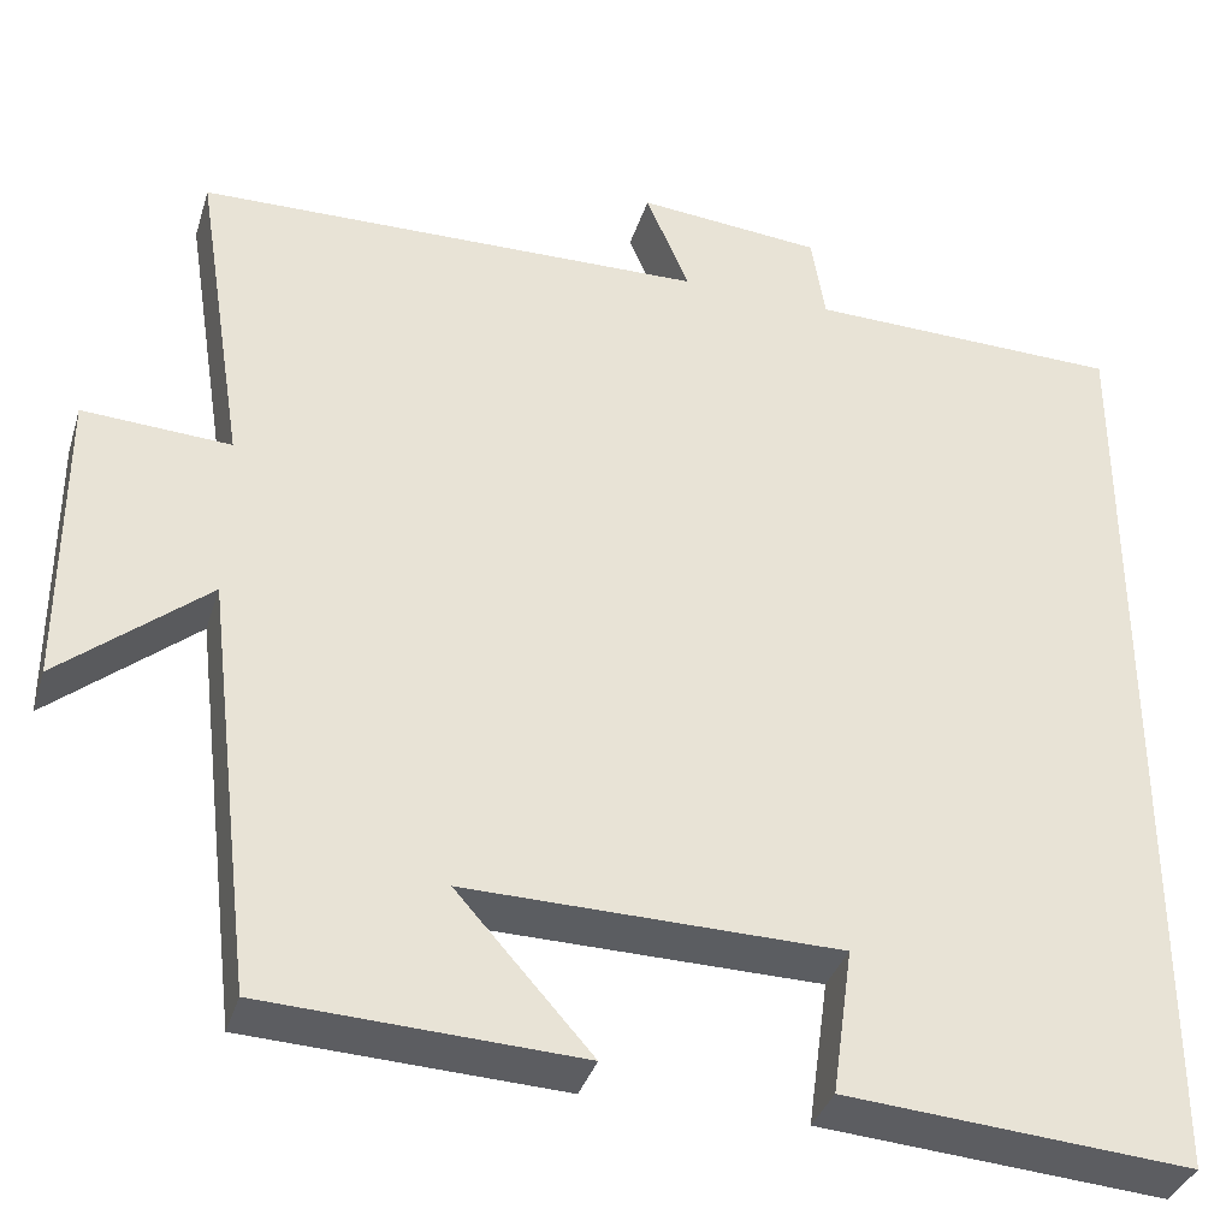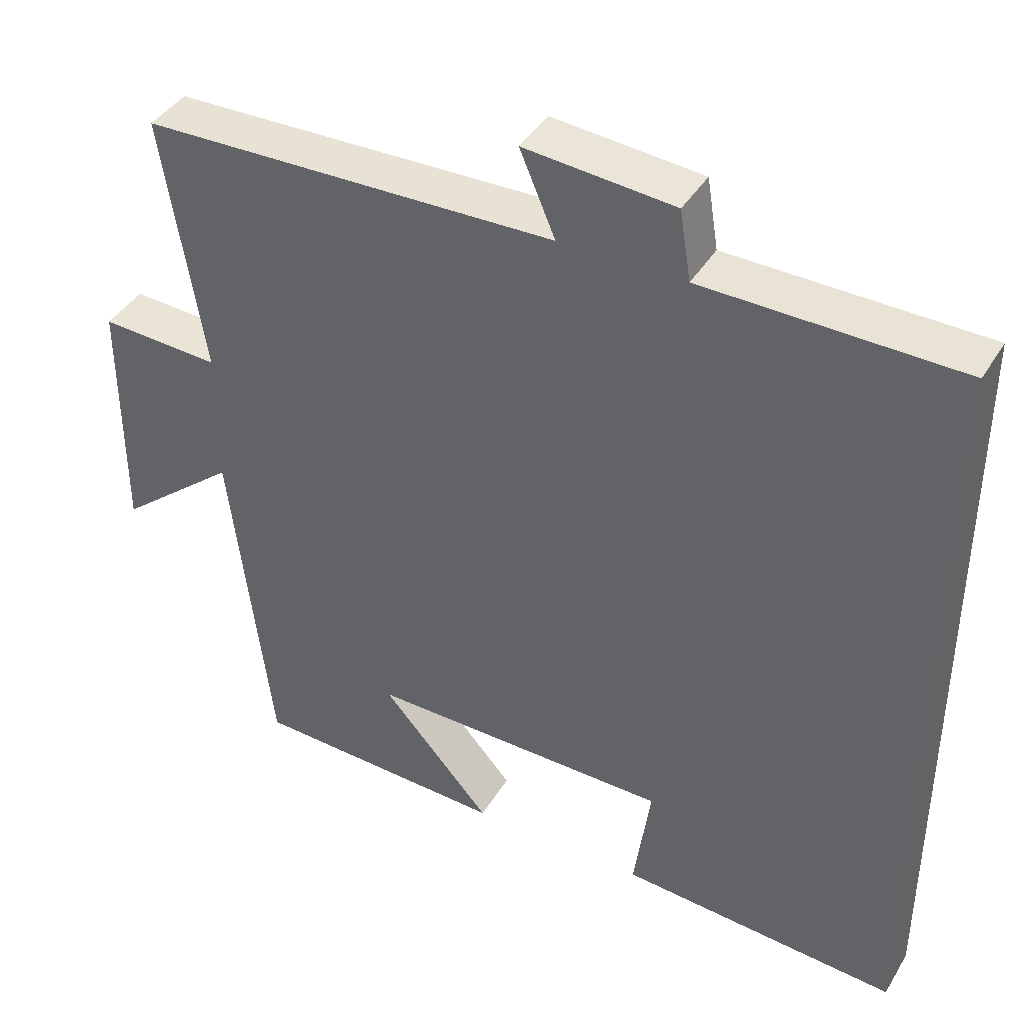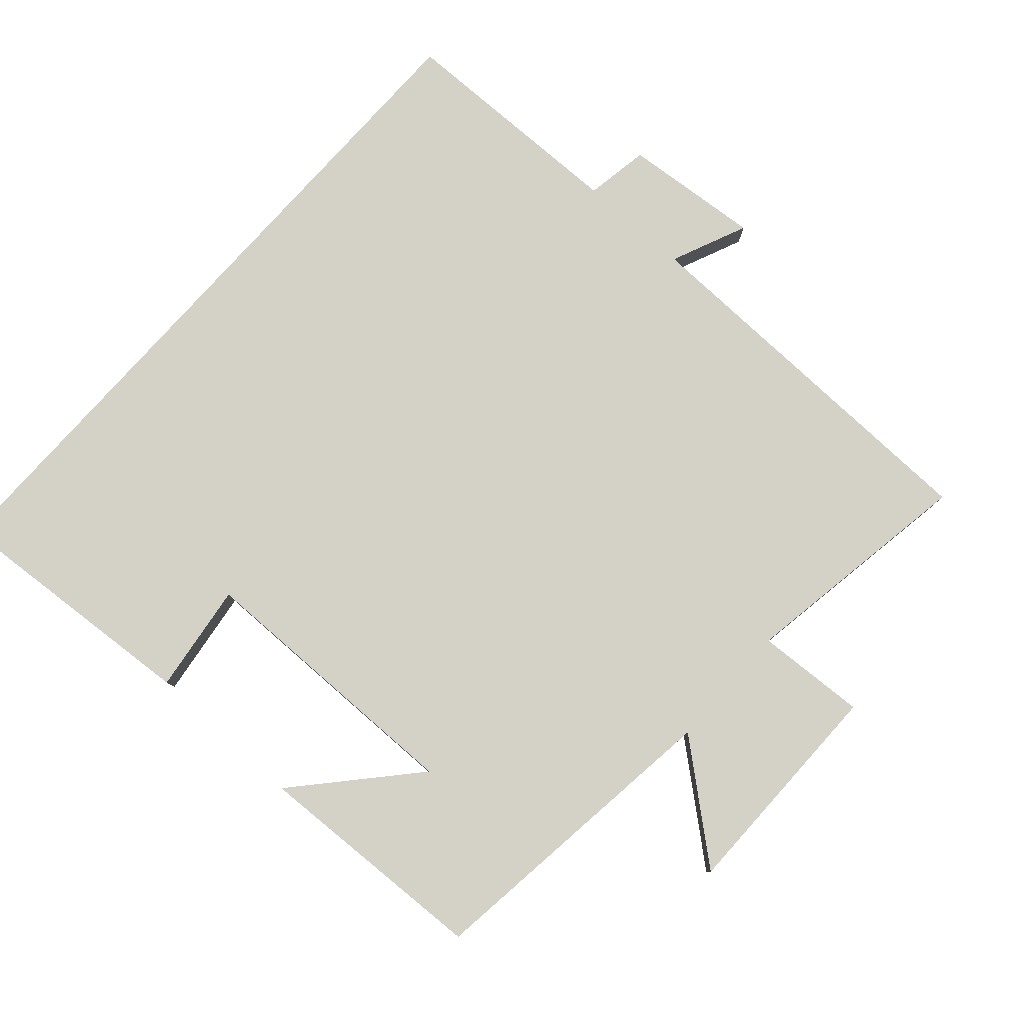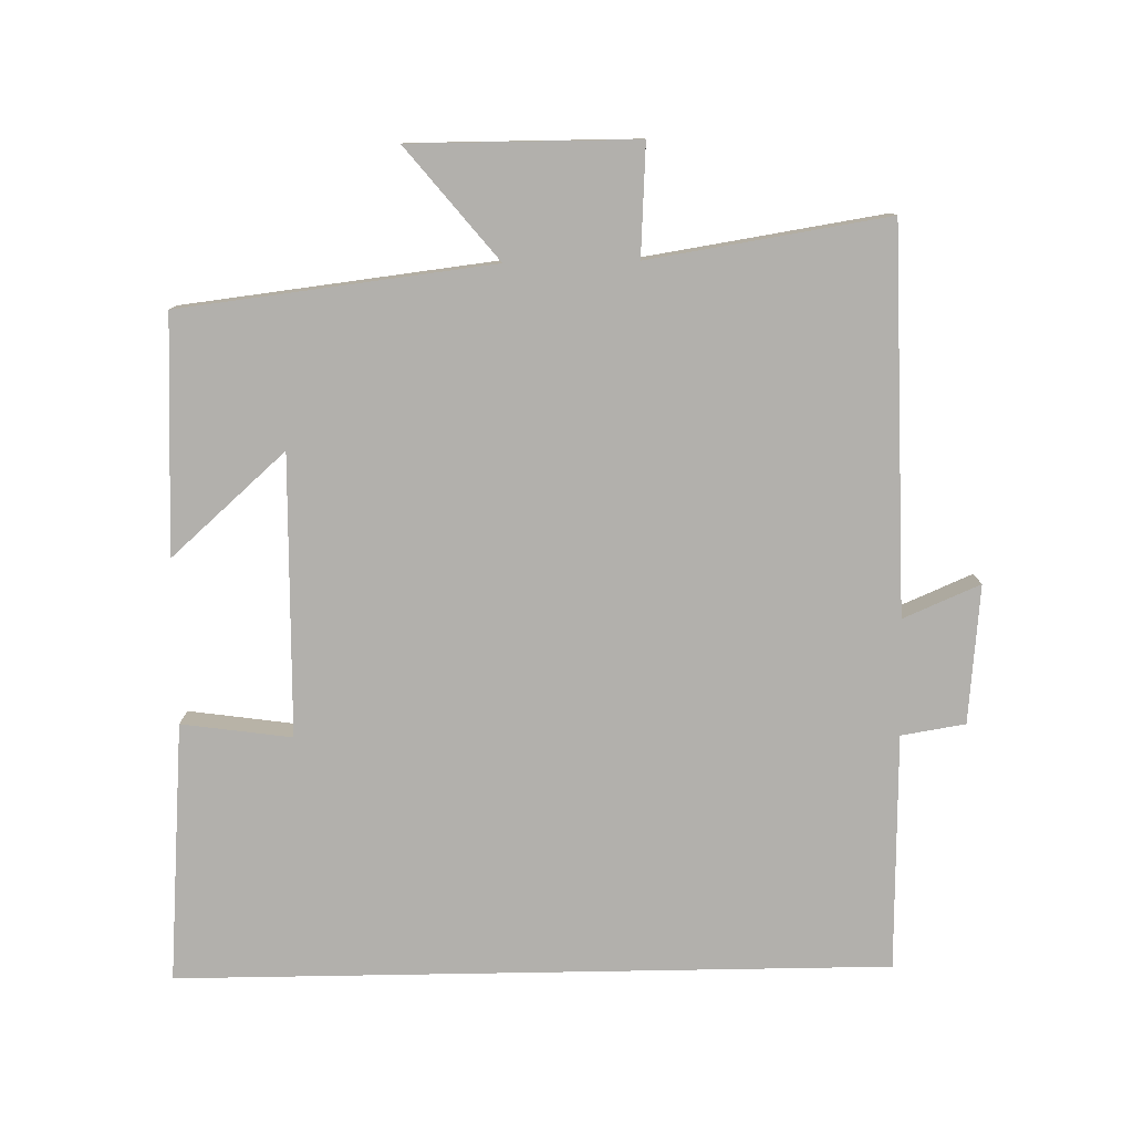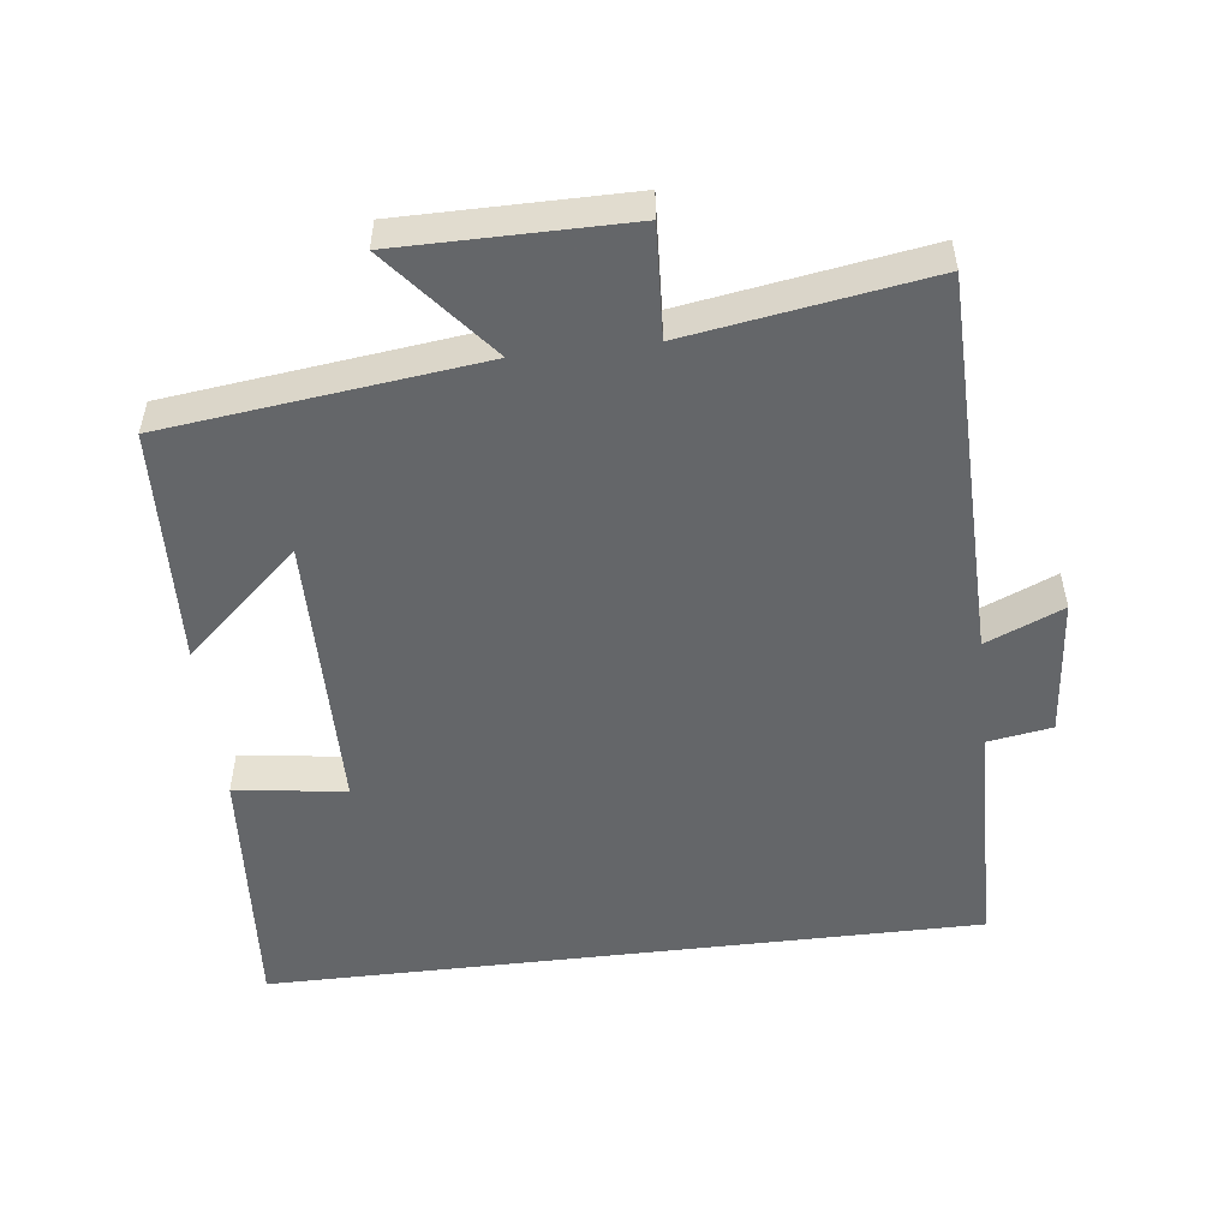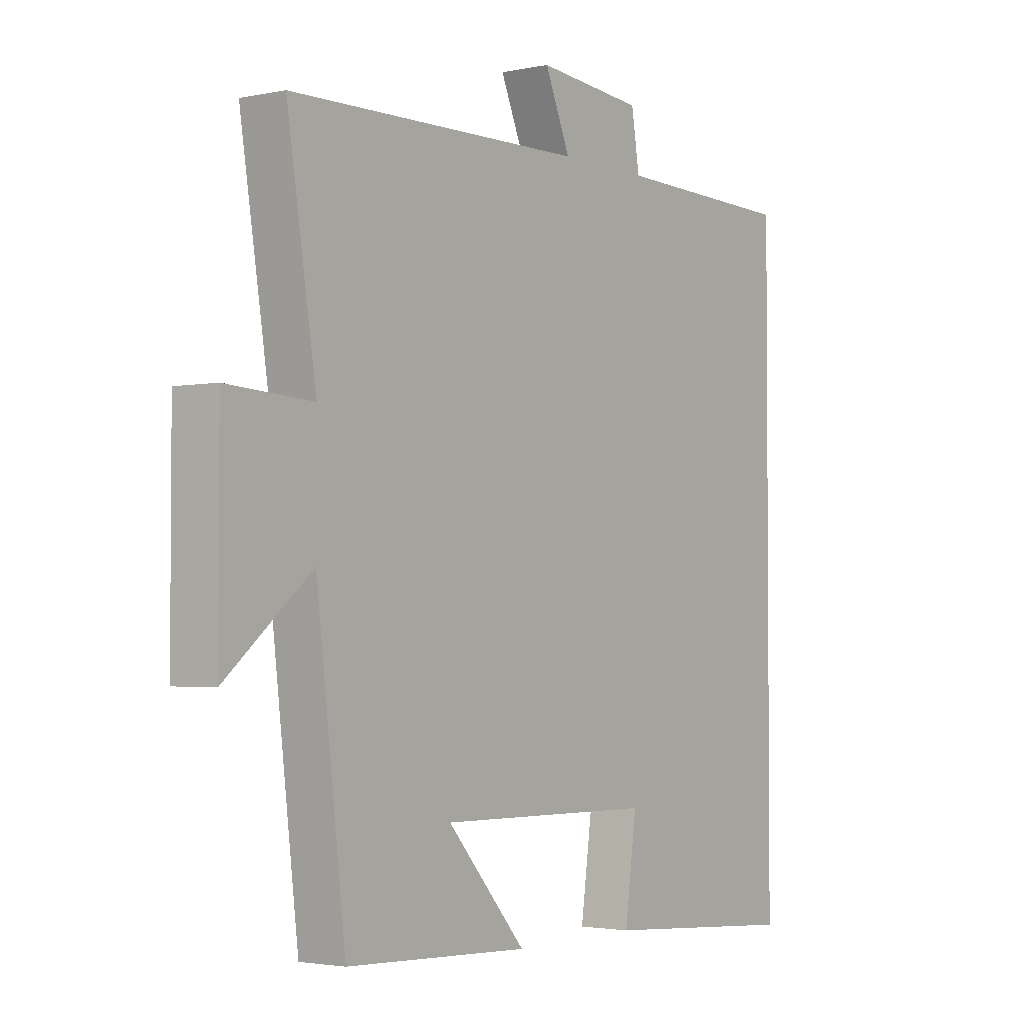
<metadata>
{"format":"obj","ext":"obj","renderer":"f3d","projection":"perspective","resolution":1024,"background":"white","views":[{"elev":-35.9,"azim":-16.5,"up":"+Z"},{"elev":40.9,"azim":28.6,"up":"+Z"},{"elev":79.8,"azim":-138.1,"up":"+Y"},{"elev":-78.7,"azim":-89.0,"up":"+Y"},{"elev":-51.7,"azim":-83.2,"up":"+Y"},{"elev":-2.7,"azim":-54.1,"up":"+Z"}]}
</metadata>
<code>
v 0.5 0.07 -0.528
v 0.127 0.07 -0.5
v 0.149 0.07 -0.342
v -0.253 0.07 -0.336
v -0.107 0.07 -0.5
v -0.446 0.07 -0.485
v -0.5 0.07 -0.037
v -0.659 0.07 -0.168
v -0.659 0.07 0.156
v -0.5 0.07 0.147
v -0.554 0.07 0.489
v -0.005 0.07 0.5
v -0.052 0.07 0.61
v 0.146 0.07 0.592
v 0.161 0.07 0.5
v 0.5 0.07 0.493
v 0.5 0 -0.528
v 0.127 0 -0.5
v 0.149 0 -0.342
v -0.253 0 -0.336
v -0.107 0 -0.5
v -0.446 0 -0.485
v -0.5 0 -0.037
v -0.659 0 -0.168
v -0.659 0 0.156
v -0.5 0 0.147
v -0.554 0 0.489
v -0.005 0 0.5
v -0.052 0 0.61
v 0.146 0 0.592
v 0.161 0 0.5
v 0.5 0 0.493
f 15 16 1
f 12 13 14 15
f 10 11 12 15
f 10 15 1
f 7 8 9 10
f 4 5 6
f 4 6 7 10
f 1 2 3
f 10 1 3
f 3 4 10
f 17 32 31
f 31 30 29 28
f 31 28 27 26
f 17 31 26
f 26 25 24 23
f 22 21 20
f 26 23 22 20
f 19 18 17
f 19 17 26
f 26 20 19
f 1 17 18 2
f 2 18 19 3
f 3 19 20 4
f 4 20 21 5
f 5 21 22 6
f 6 22 23 7
f 7 23 24 8
f 8 24 25 9
f 9 25 26 10
f 10 26 27 11
f 11 27 28 12
f 12 28 29 13
f 13 29 30 14
f 14 30 31 15
f 15 31 32 16
f 16 32 17 1

</code>
